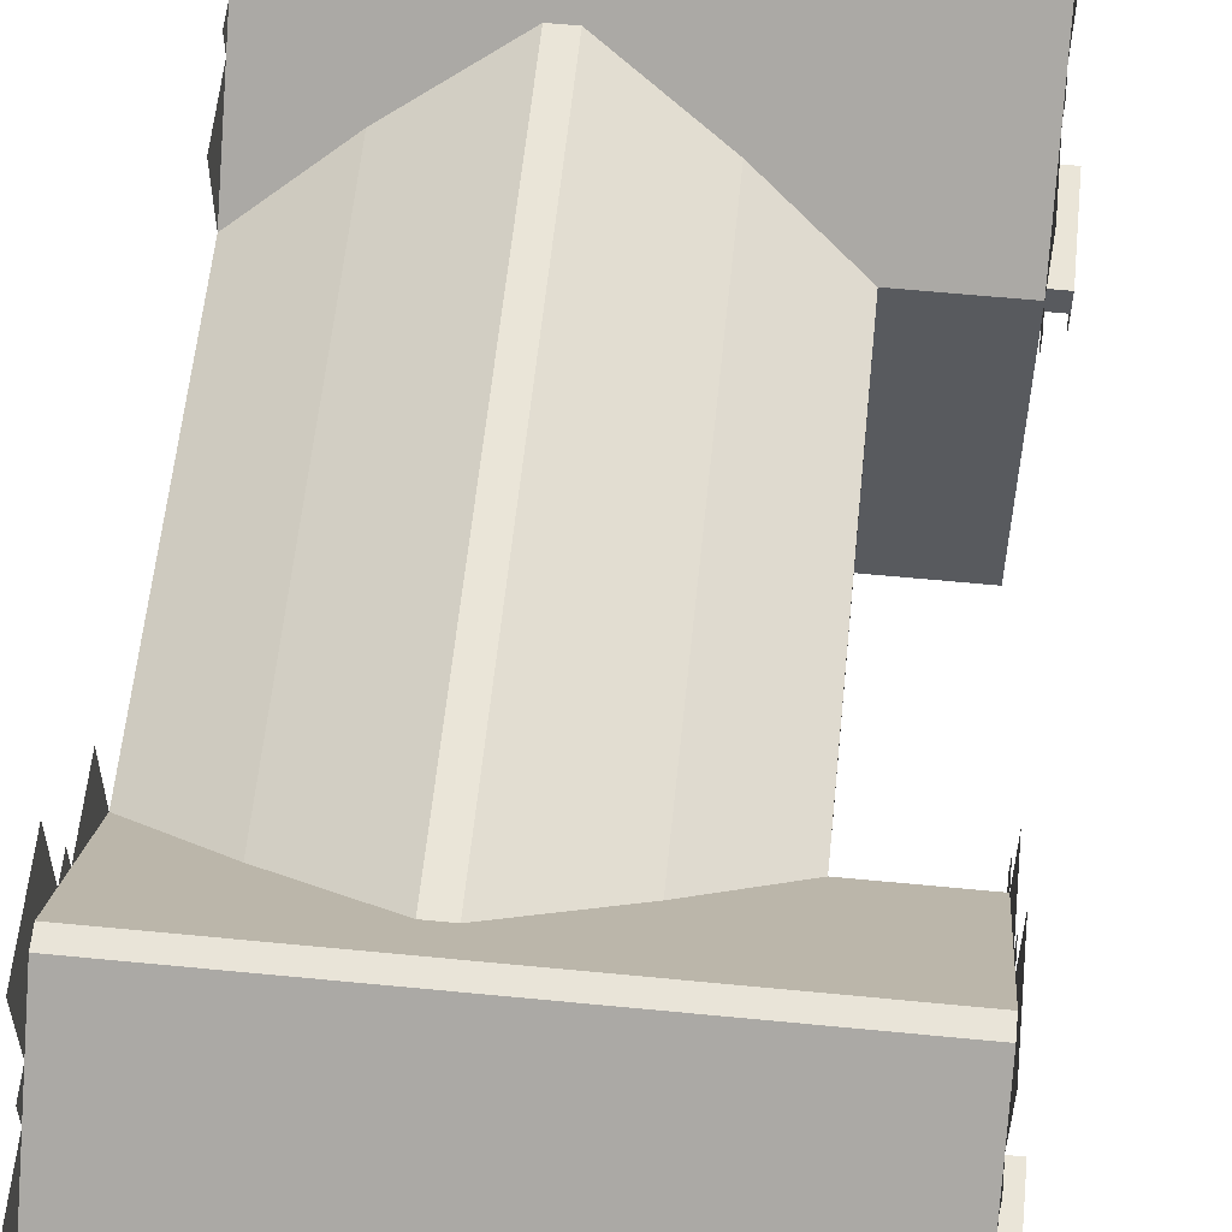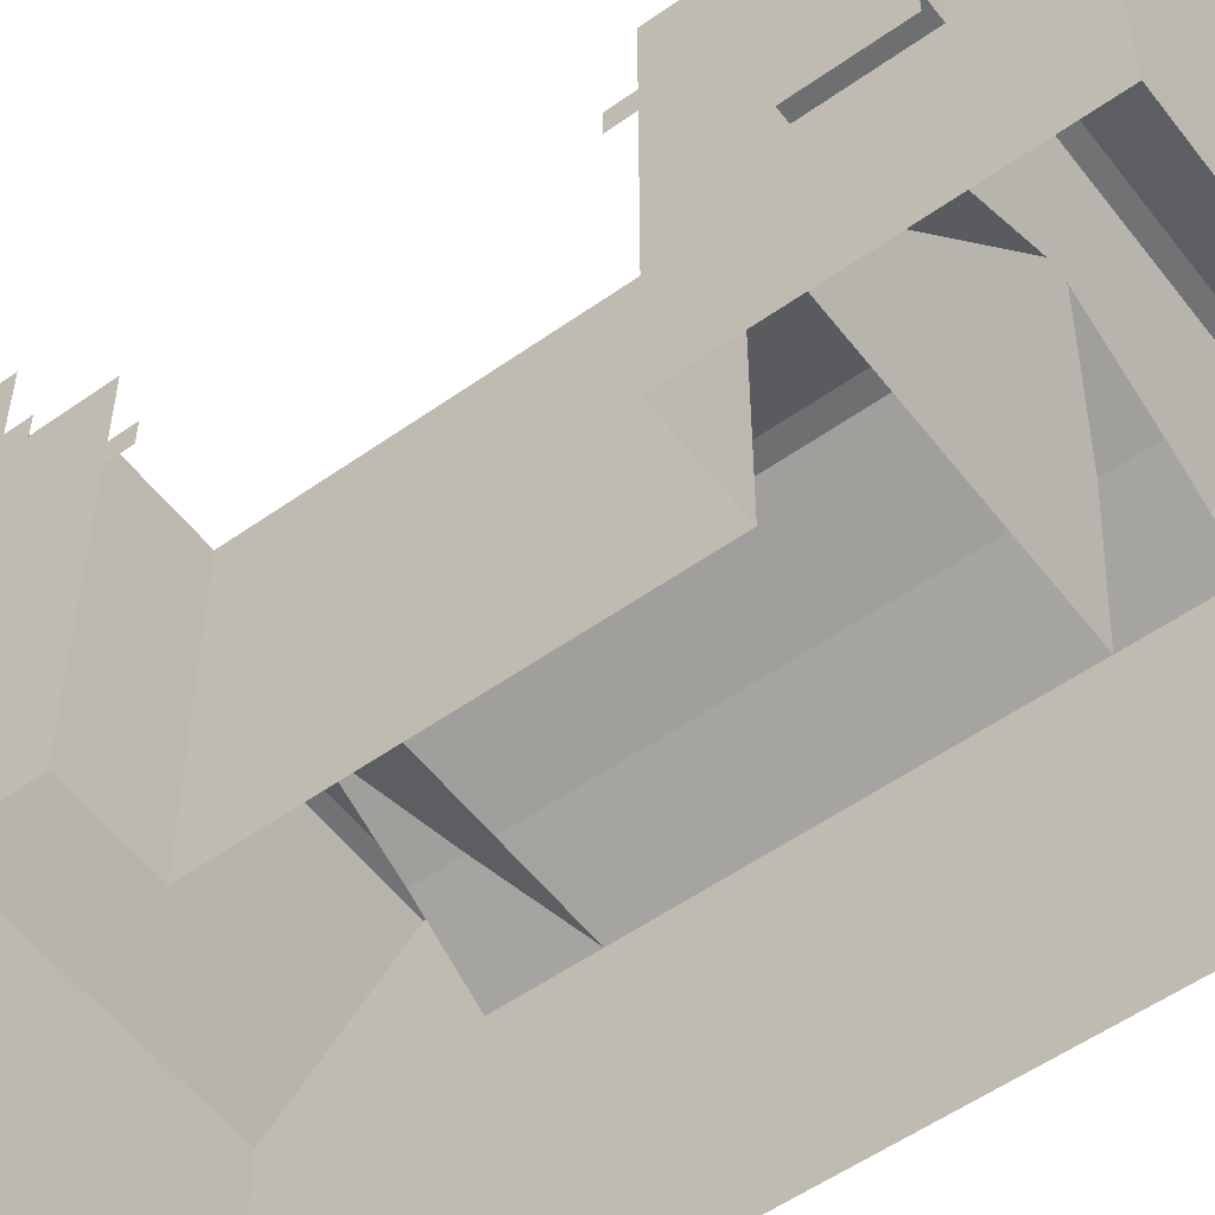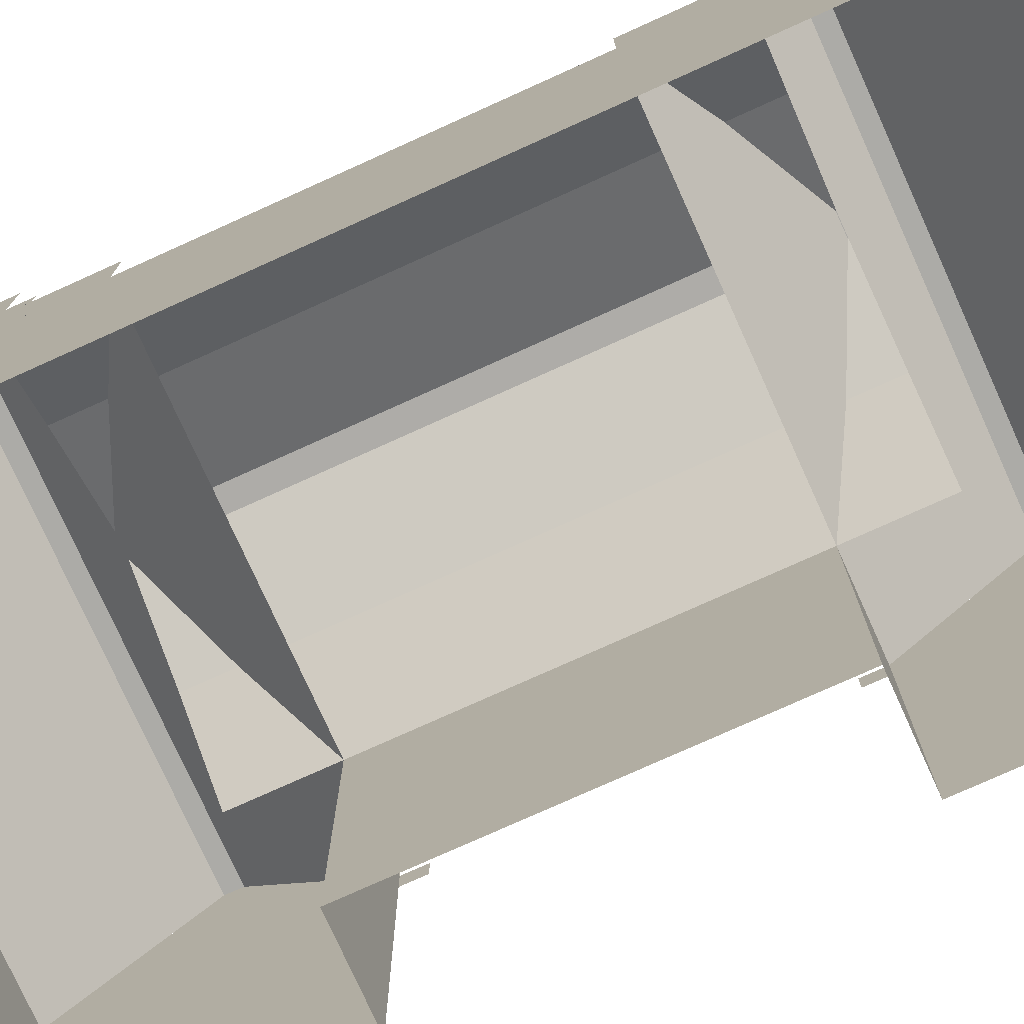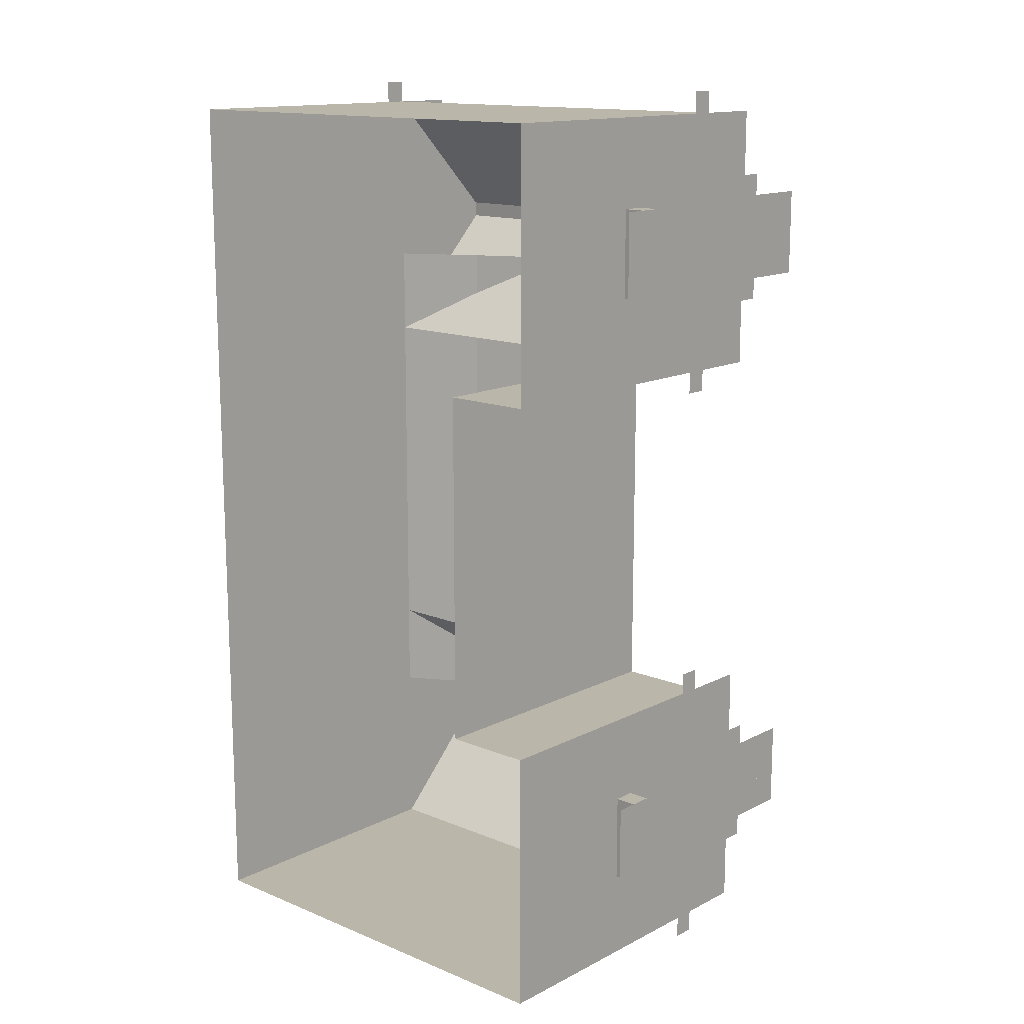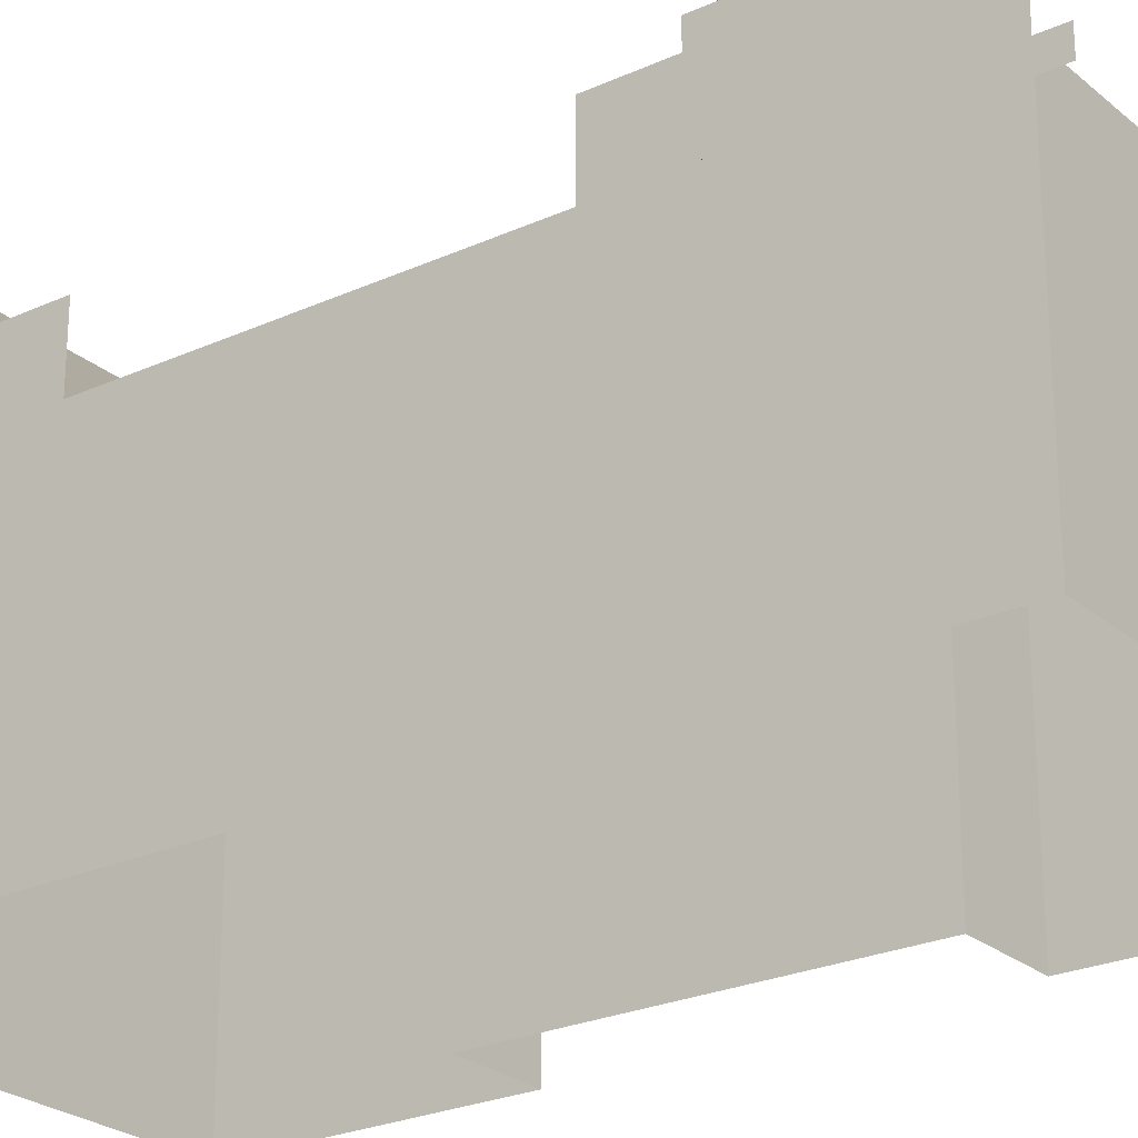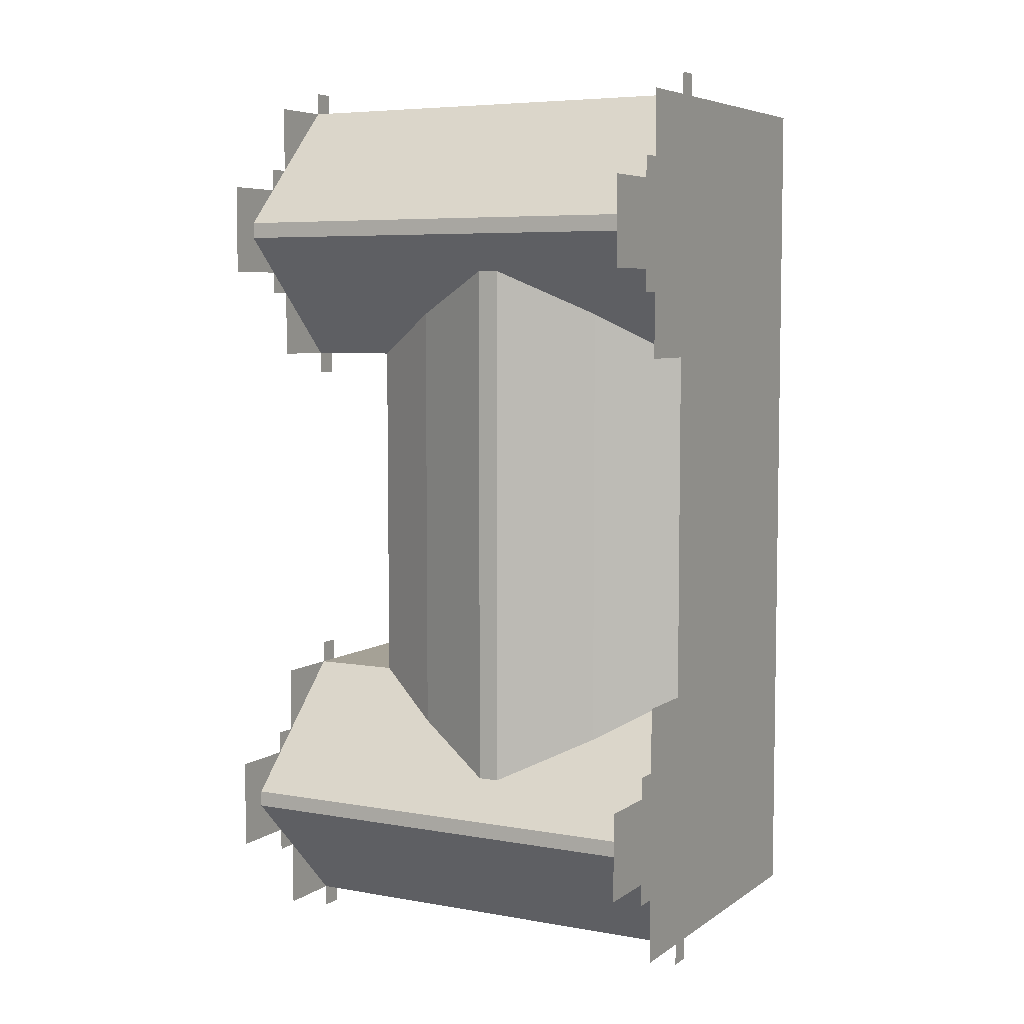
<metadata>
{"format":"obj","ext":"obj","renderer":"f3d","projection":"perspective","resolution":1024,"background":"white","views":[{"elev":58.8,"azim":5.8,"up":"+Y"},{"elev":-54.5,"azim":126.9,"up":"+Y"},{"elev":-76.9,"azim":-65.7,"up":"+Y"},{"elev":14.1,"azim":42.0,"up":"+Z"},{"elev":-24.9,"azim":-53.4,"up":"+Y"},{"elev":6.0,"azim":-151.7,"up":"+Z"}]}
</metadata>
<code>
o Cube
v 0 3 -2
v -4 2 -5
v -1 1 2
v 0 1 5
v 0 1 4
v -1 4.67 -3.591
v -1 1 1
v 0 4 -5
v 0 0 4
v 0 0 3
v 0 4 5
v 0 1 -2
v -1 0 -2
v 0 0 -5
v -1 1 -5
v 0 1 -3
v 0 0 -3
v 0 0 -4
v -1 0 0
v 0 1 -4
v 0 2 -3
v 0 2 2
v 0 2 -2
v 0 2 4
v 0 1 3
v -3 3.958 4.294
v 0 2 3
v 0 4.25 4
v 0 4 2
v -1 3.25 -5
v 0 5 -4
v -1 0 5
v 0 1 2
v -1 0 1
v -3 3.96 -4.296
v 0 3 1.75
v 0 0 -2
v 0 4 -2.75
v -1 3 0
v 0 0 2
v -1 2 -2
v -1 2 -1
v -1 1 -2
v -1 1 -1
v -1 0 -1
v -1 2 0
v -1 0 2
v -1 2 1
v -4 3.25 -2
v -1 2 2
v -1 3 2
v -3 1 -5
v -1 1 0
v 0 3 4
v 0 4 3
v 0 3 3
v 0 3 -3
v 0 4 -2
v -5 4 -2.75
v 0 3 -4
v 0 4 -3
v 0 5 -3
v 0 5 3
v 0 5 4
v -1 3.96 -4.296
v -1 2 -5
v -3 1 5
v -3 2 5
v 0 0 5
v -4 2 5
v -4 0 5
v 0 2 5
v -5 2 5
v -5 0 5
v -2 2 5
v -5 1 2
v -3 0 5
v -4 1 5
v -2 0 5
v -2 1 5
v -1 1 5
v -5 1 -5
v -1 2 5
v 0 4 4
v -5 3 -3
v 0 3.25 -2
v -3 0 -5
v -2 1 -5
v -3 3 -5
v -5 3.25 -5
v -4 3 -5
v -4 1 -5
v -5 5 3
v 0 1 -5
v -5 1 -4
v -4 0 -5
v -1 0 -5
v 0 2 -5
v -5 1 5
v -5 1 -1
v -5 2 -5
v -2 0 -5
v -2 2 -5
v -3 2 -5
v -5 3.958 4.294
v -5 0 -5
v -2.883 4.252 3
v -5 0 4
v -5 1 4
v -5 0 -4
v -5 2 -2
v -5 0 0
v -5 0 -2
v -5 0 -3
v -5 1 -3
v -5 0 -1
v -5 3 1
v -5 1 -2
v -5 2 -1
v -5 2 0
v -5 1 1
v -5 0 2
v -5 0 1
v -5 1 0
v -5 4 -5
v -5 4 3
v -5 0 3
v -5 2 -3
v -5 2 -4
v -5 2 4
v -5 4.25 4
v -5 2 3
v -5 1 3
v -5 4 -2
v -5 5 -4
v -5 2 2
v -5 3 0
v -5 3.25 2
v -5 2 1
v -1 3 1
v -5 3 2
v -5 3 -4
v -5 4 -3
v 0 4 4.25
v -5 4 -4
v -5 4.25 4.25
v -5 5 -3
v -5 4 2.75
v -5 3 3
v -5 4 2
v -5 4 4.25
v -5 3 4
v -5 4 5
v -5 4 4
v -5 5 4
v -5 3 -1
v -5 3 -2
v -4 3.958 -2.706
v -1 3 -1
v -5 3.25 -1
v -3.117 4.252 1
v -2 3.25 2
v -1 3 -2
v -1 3 -5
v -1 3.25 0
v -4.134 3.751 2
v 0 3 2
v 0 4.67 3.409
v -2 3.96 -4.296
v -2 3.25 -5
v -2 3 -5
v -5 3 -5
v -2 3 5
v -1 3 5
v -3 3 5
v -3 4.666 -3.413
v -4 3 5
v -5 3 5
v -4 3.958 4.294
v 0 3 5
v 0 4.25 4.25
v 0 4 -4
v 0 4.25 -3
v 0 4.25 -2.75
v 0 4 2.75
v 0 4.25 2.75
v 0 4.25 3
v 0 4 -4.25
v 0 4.25 -4.25
v 0 4.25 -4
v -5 4.25 -2.75
v -5 4.25 -3
v -5 4 -4.25
v -5 4.25 3
v -5 4.25 2.75
v -5 3 -5.25
v -5 4.25 -4
v -5 4.25 -4.25
v -5 3 5.25
v -5 3.25 5.25
v -3 4.67 3.409
v 0 3 5.25
v -5 3.25 -5.25
v 0 3 -1.75
v 0 3.25 5.25
v 0 3 -5.25
v 0 3.25 -1.75
v 0 3.25 1.75
v 0 3 -5
v 0 3.25 -5.25
v -3 3.25 5
v 0 3.25 5
v -5 4.67 3.409
v 0 3.958 4.294
v -5 3.25 5
v -3 4.666 3.587
v -2 3.958 4.294
v -1 4.666 3.587
v -4 3.25 5
v -1 4.67 3.409
v -2 3.25 5
v -1 3.958 4.294
v -1 3.25 5
v 0 3.958 -2.706
v 0 3.96 -4.296
v -3.117 4.252 -2
v -1 3.958 -2.706
v 0 4.67 -3.591
v 0 3.25 2
v -2 4.67 3.409
v -3 4.67 -3.591
v -3 3.25 -2
v -2 4.67 -3.591
v -5 3.958 -2.706
v -3 3.958 -2.706
v -2 3.958 -2.706
v 0.002 2 -3
v -2 3.25 -2
v 0.002 3 4
v -4 4.67 -3.591
v -4 3.25 2
v -4 3.96 2.704
v 0.002 2 3
v -4 3.25 -5
v -4 3.96 -4.296
v -5 4.67 -3.591
v -3 3.25 -5
v -5 3.96 -4.296
v 0 3.25 -5
v 0.002 3 -4
v 0 3.96 2.704
v -1 3.96 2.704
v 0.002 3 -3
v -3 3.96 2.704
v 0.002 1 -3
v -3 3.25 2
v -2 3.96 2.704
v -1 3.25 1
v -1 3.25 2
v -4 4.67 3.409
v -5 3.96 2.704
v -4.134 3.751 0
v -4.134 3.751 1
v -4.134 3.751 -2
v -3.117 4.252 0
v -5 3.25 1
v -5 3.25 -2
v -3.117 4.252 -1
v -4.134 3.751 -1
v -5 3.25 -3
v -5 3.25 0
v -4.134 3.751 3
v -5 3.25 3
v -1.866 3.751 -2
v -1.866 3.751 1
v -1.866 3.751 2
v -1.866 3.751 3
v -1 3.25 3
v -1.866 3.751 -3
v -1.866 3.751 -0
v 0.002 1 -4
v 0.002 2 4
v -2.883 4.252 2
v -1 3.25 -1
v -1 3.25 -3
v -1 3.25 -2
v -2.883 4.252 -1
v -3.117 4.252 -3
v -1.866 3.751 -1
v -3.117 4.252 3
v -3.117 4.252 2
v 0 1.75 -4
v -4.134 3.751 -3
v 0.25 1.5 3
v 0.002 0 3
v 0.002 0 4
v 0.002 0 -3
v 0.002 0 -4
v -2.883 4.252 -0
v -2.883 4.252 1
v -2.883 4.252 -2
v -2.883 4.252 -3
v 0.002 3 3
v -5 4.666 -3.413
v 0 4.666 -3.413
v -4 4.666 -3.413
v -1 4.666 -3.413
v -2 4.666 -3.413
v 0.002 2 -4
v -5 4.666 3.587
v -4 4.666 3.587
v 0 4.666 3.587
v -2 4.666 3.587
v 0.002 1 4
v 0.002 1 3
v 0.002 1.25 3
v 0.002 1.25 4
v 0.002 1.25 -4
v 0.002 1.25 -3
v 0.25 2 -3
v 0.25 1.5 4
v 0.25 2 4
v 0.25 1.75 3
v 0.25 1.75 4
v 0.25 1.75 -3
v 0.25 1.5 -4
v 0.25 2 3
v 0.25 1.5 -3
v 0 1.75 -3
v 0 1.75 3
v 0.25 2 -4
v 0.25 1.75 -4
v 0 2 -4
v 0 1.75 4
v -0.998 0.5 1.5
v -0.998 1 1
v -0.998 1.5 -0.5
v -0.998 0.5 1
v -0.998 0.5 -0.5
v -0.998 1 0.5
v -0.998 1 1.5
v -0.998 0.5 0.5
v -0.998 1.5 1.5
v -0.998 0.5 -1
v -0.998 1.5 1
v -0.998 0.5 0
v -0.998 1 -0.5
v -0.998 1 0
v -0.998 0.5 -1.5
v -0.998 1.5 0.5
v -0.998 1.5 0
v -0.998 1.5 -1.5
v -0.998 2.5 -1
v -0.998 1 -1.5
v -0.998 2 -0.5
v -0.998 1 -1
v -0.998 1.5 -1
v -0.998 3 0
v -0.998 2 -1
v -0.998 2 -1.5
v -0.998 2.5 -1.5
v -0.998 2 0
v -0.998 3 -1
v -0.998 3 -0.5
v -0.998 3 -1.5
v -0.998 3 1.5
v -0.998 2.5 -0.5
v -0.998 2.5 1.5
v -0.998 3 1
v -0.998 2.5 0.5
v -0.998 2.5 0
v -0.998 2 1
v -0.998 2 1.5
v -0.998 2 0.5
v -0.998 2.5 1
v -0.998 3 0.5
f 69 9 5 4
f 10 40 33 25
f 9 10 25 5
f 37 17 16 12
f 18 14 94 20
f 17 18 20 16
f 16 20 333 21
f 12 16 21 23
f 20 94 98 333
f 5 25 27 24
f 4 5 24 72
f 25 33 22 27
f 72 24 54 180
f 27 22 167 56
f 24 27 56 54
f 21 333 60 57
f 333 98 209 60
f 23 21 57 1
f 22 50 51 167
f 41 23 1 163
f 43 12 23 41
f 13 37 12 43
f 33 3 50 22
f 40 47 3 33
f 3 7 48 50
f 7 53 46 48
f 53 44 42 46
f 44 43 41 42
f 48 46 39 140
f 46 42 159 39
f 50 48 140 51
f 42 41 163 159
f 47 34 7 3
f 34 19 53 7
f 19 45 44 53
f 45 13 43 44
f 180 54 84 11
f 54 56 55 84
f 56 167 29 55
f 1 57 61 58
f 57 60 182 61
f 60 209 8 182
f 61 182 31 62
f 84 55 63 64
f 81 4 72 83
f 80 81 83 75
f 67 80 75 68
f 78 67 68 70
f 99 78 70 73
f 74 71 78 99
f 71 77 67 78
f 77 79 80 67
f 79 32 81 80
f 32 69 4 81
f 68 75 173 175
f 75 83 174 173
f 70 68 175 177
f 73 70 177 178
f 83 72 180 174
f 98 66 164 209
f 66 103 171 164
f 103 104 89 171
f 104 2 91 89
f 2 101 172 91
f 14 97 15 94
f 94 15 66 98
f 96 106 82 92
f 92 82 101 2
f 15 88 103 66
f 88 52 104 103
f 52 92 2 104
f 97 102 88 15
f 102 87 52 88
f 87 96 92 52
f 106 110 95 82
f 82 95 129 101
f 108 74 99 109
f 109 99 73 130
f 110 114 115 95
f 95 115 128 129
f 114 113 118 115
f 115 118 111 128
f 113 116 100 118
f 118 100 119 111
f 116 112 124 100
f 100 124 120 119
f 112 123 121 124
f 124 121 139 120
f 123 122 76 121
f 121 76 136 139
f 122 127 133 76
f 76 133 132 136
f 127 108 109 133
f 133 109 130 132
f 101 129 142 172
f 130 73 178 152
f 129 128 85 142
f 128 111 157 85
f 111 119 156 157
f 119 120 137 156
f 120 139 117 137
f 139 136 141 117
f 136 132 149 141
f 132 130 152 149
f 172 142 145 125
f 142 85 143 145
f 85 157 134 143
f 193 145 197 198
f 145 143 147 135
f 148 126 194 195
f 141 149 126 150
f 149 152 154 126
f 152 178 153 154
f 143 59 191 192
f 126 154 155 93
f 154 151 146 131
f 157 156 160 267
f 156 137 271 160
f 137 117 266 271
f 117 141 138 266
f 51 140 258 259
f 140 39 165 258
f 39 159 284 165
f 159 163 286 284
f 163 1 86 286
f 167 51 259 229
f 209 164 30 249
f 164 171 170 30
f 171 89 247 170
f 89 91 244 247
f 91 172 90 244
f 174 180 212 223
f 173 174 223 221
f 175 173 221 211
f 177 175 211 219
f 178 177 219 215
f 144 84 28 181
f 38 61 183 184
f 55 185 186 187
f 182 188 189 190
f 178 199 200 215
f 196 172 90 203
f 202 180 212 205
f 204 1 86 207
f 167 36 208 229
f 209 206 210 249
f 214 222 223 212
f 179 105 215 219
f 311 310 105 179
f 26 179 219 211
f 216 311 179 26
f 217 26 211 221
f 313 216 26 217
f 222 217 221 223
f 218 313 217 222
f 312 218 222 214
f 224 227 286 86
f 227 236 238 286
f 305 307 227 224
f 307 308 236 227
f 308 176 235 236
f 176 306 158 235
f 306 304 234 158
f 158 234 267 49
f 235 158 49 232
f 236 235 232 238
f 65 225 249 30
f 169 65 30 170
f 233 6 65 169
f 35 169 170 247
f 231 233 169 35
f 240 231 35 245
f 245 35 247 244
f 248 245 244 90
f 246 240 245 248
f 6 228 225 65
f 252 251 229 259
f 220 168 251 252
f 230 220 252 257
f 257 252 259 162
f 254 257 162 256
f 201 230 257 254
f 260 201 254 242
f 242 254 256 241
f 261 242 241 138
f 213 260 242 261
f 258 165 280 275
f 263 262 271 266
f 262 269 160 271
f 265 268 269 262
f 269 264 267 160
f 268 226 264 269
f 166 263 266 138
f 291 161 263 166
f 161 265 262 263
f 259 258 275 276
f 165 284 289 280
f 280 289 287 299
f 276 275 300 283
f 289 274 301 287
f 284 286 274 289
f 275 280 299 300
f 278 259 276 277
f 277 276 283 107
f 274 279 302 301
f 286 285 279 274
f 138 273 272 166
f 166 272 290 291
f 293 264 226 288
f 270 267 264 293
f 283 291 290 107
f 300 161 291 283
f 299 265 161 300
f 287 268 265 299
f 301 226 268 287
f 302 288 226 301
f 306 240 246 304
f 176 231 240 306
f 308 233 231 176
f 307 6 233 308
f 305 228 6 307
f 311 260 213 310
f 216 201 260 311
f 313 230 201 216
f 218 220 230 313
f 312 168 220 218
f 296 295 315 314
f 297 298 281 255
f 282 243 303 239
f 237 309 250 253
f 314 315 316 317
f 255 281 318 319
f 320 331 333 21
f 322 327 27 24
f 321 294 323 324
f 324 323 327 322
f 328 326 332 325
f 325 332 331 320
f 334 330 323 324
f 329 292 332 325
f 332 292 333 331
f 329 325 320 21
f 323 330 27 327
f 334 324 322 24
f 335 338 336 341
f 338 342 340 336
f 341 336 345 343
f 336 340 350 345
f 342 346 348 340
f 346 339 347 348
f 340 348 351 350
f 348 347 337 351
f 339 344 356 347
f 344 349 354 356
f 347 356 357 337
f 356 354 352 357
f 355 359 353 367
f 359 360 361 353
f 367 353 363 364
f 353 361 365 363
f 374 362 371 370
f 362 355 367 371
f 370 371 358 376
f 371 367 364 358
f 373 372 375 368
f 372 374 370 375
f 368 375 369 366
f 375 370 376 369

</code>
